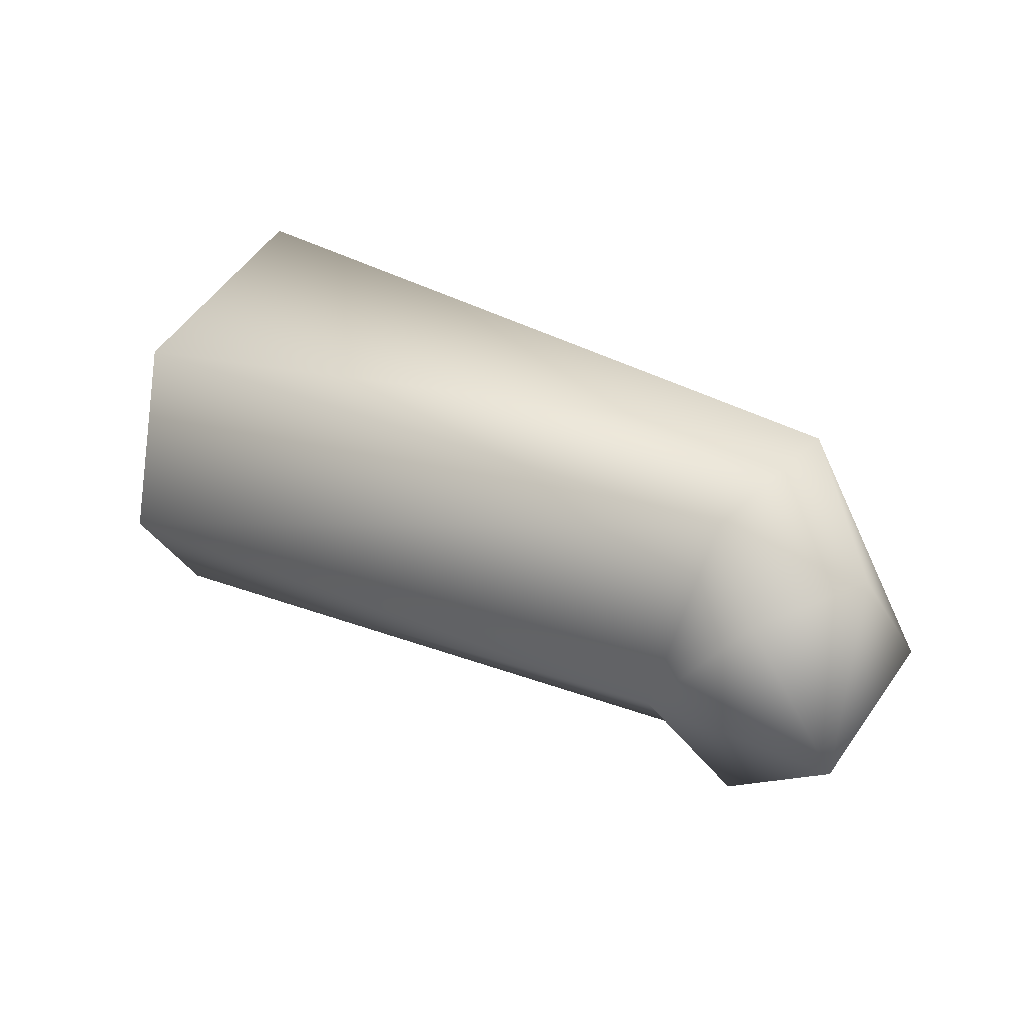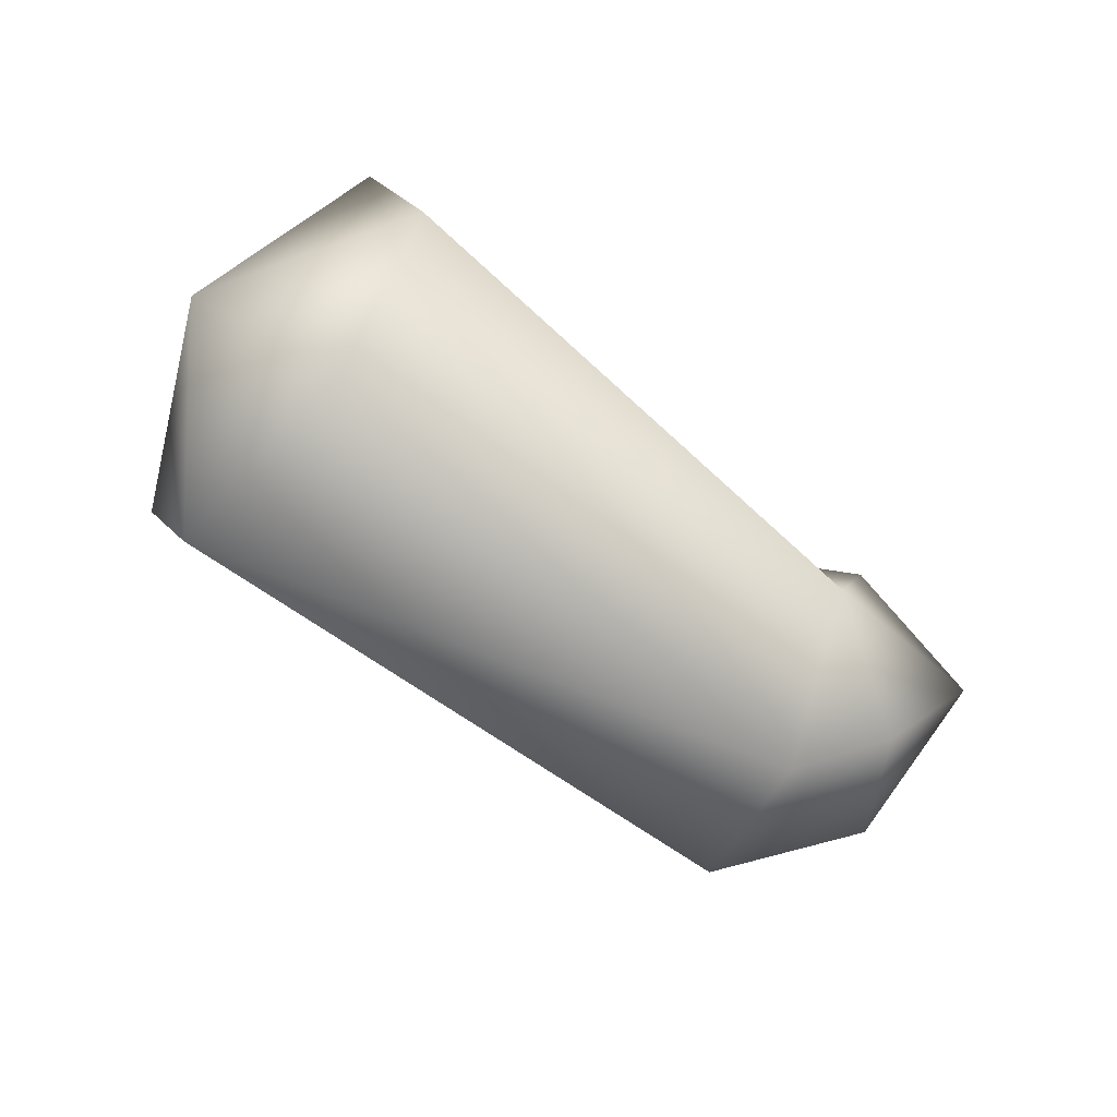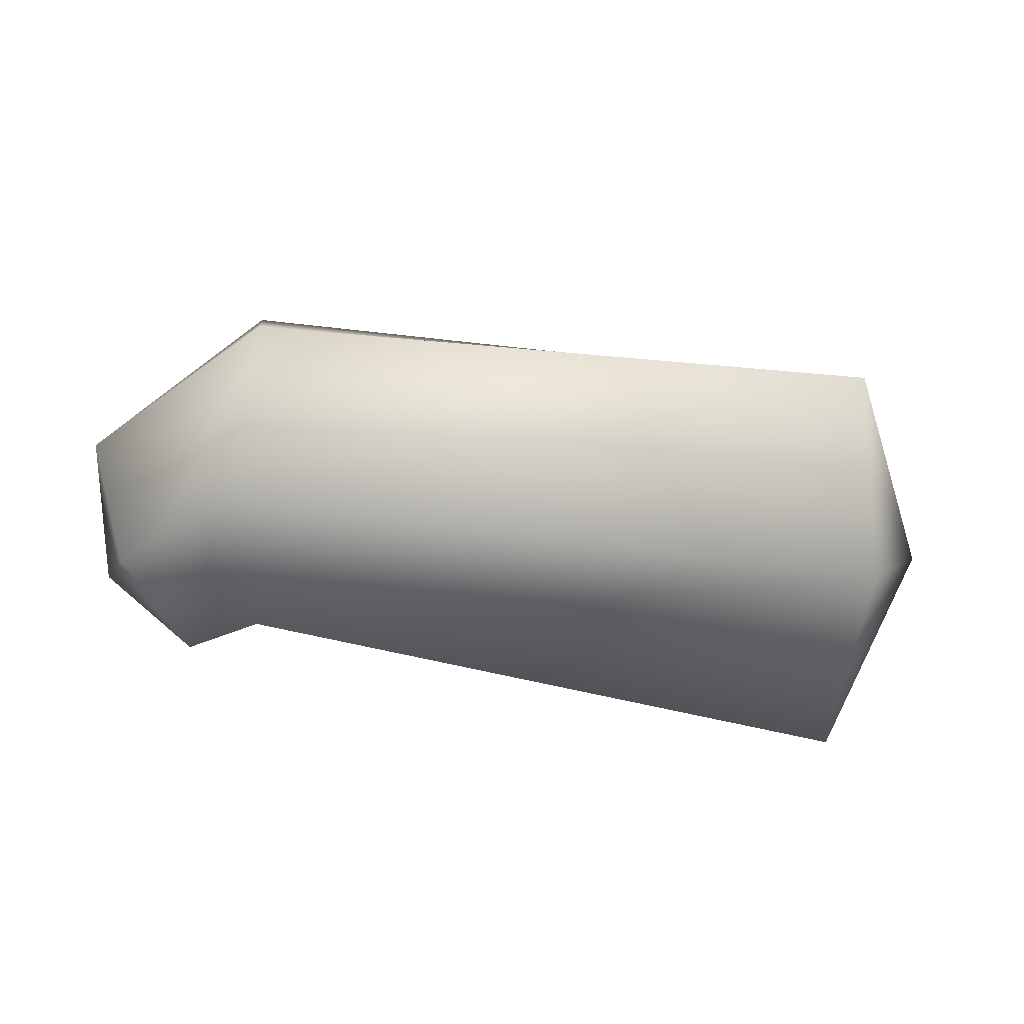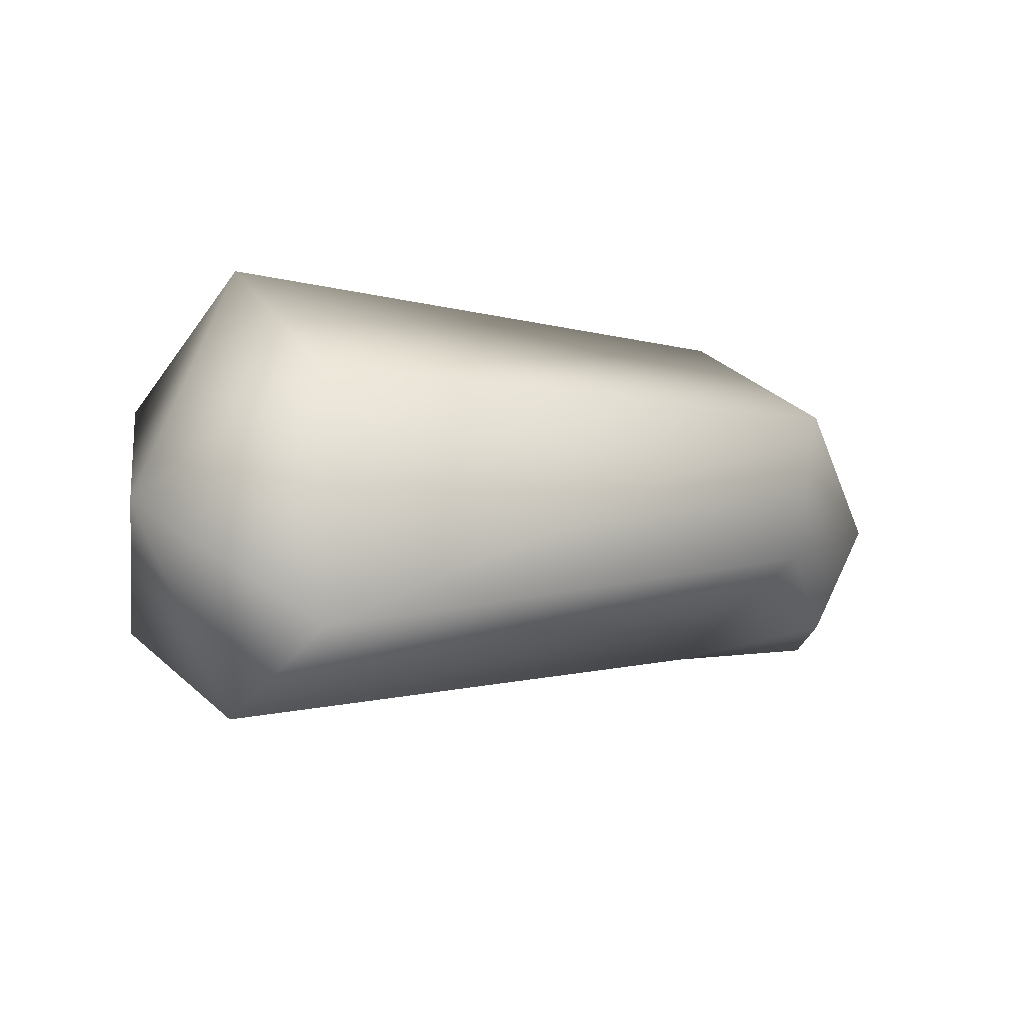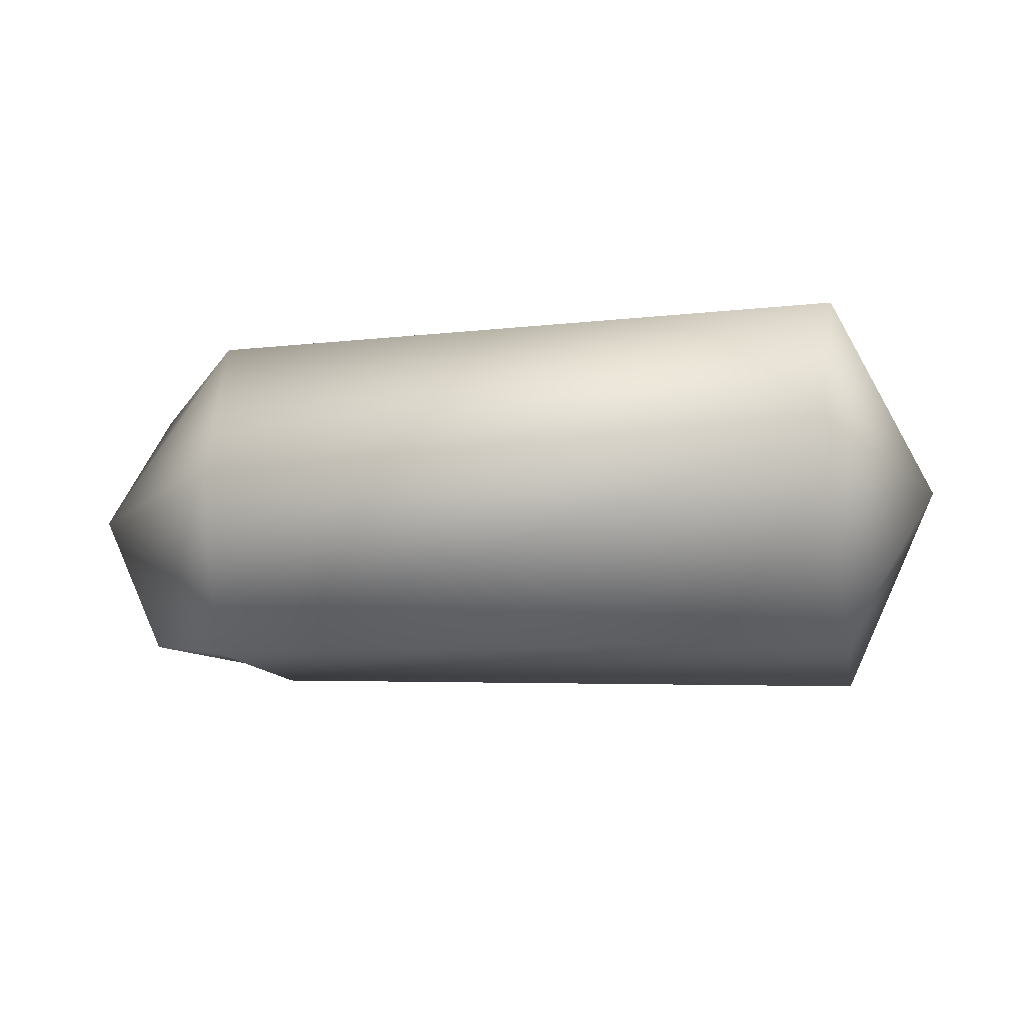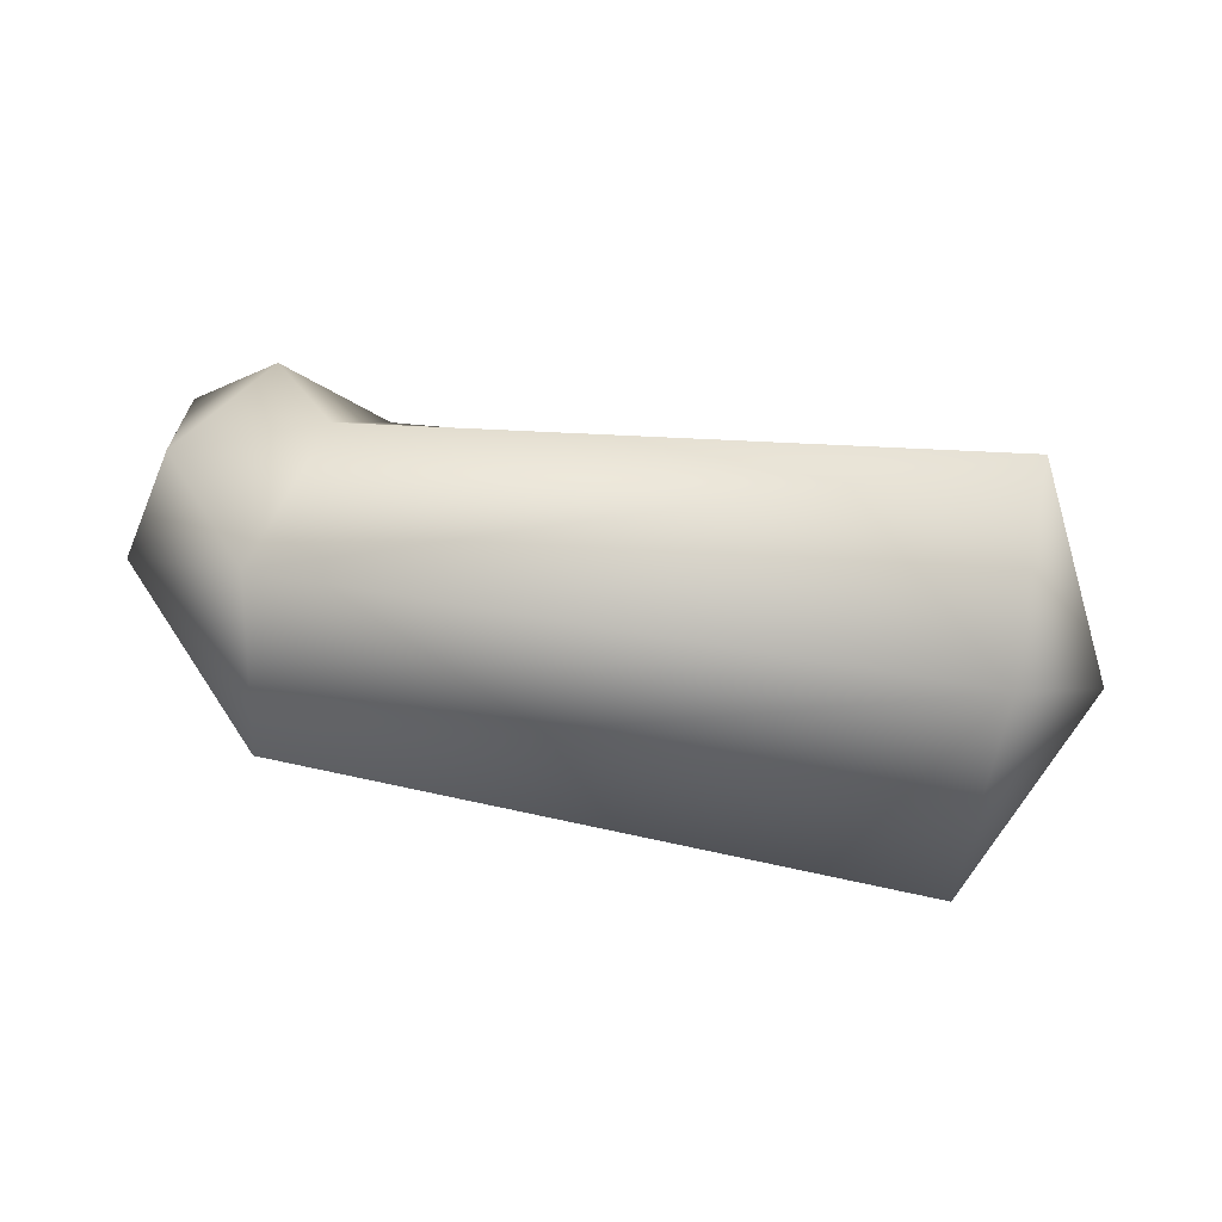
<metadata>
{"format":"obj","ext":"obj","renderer":"f3d","projection":"perspective","resolution":1024,"background":"white","views":[{"elev":47.7,"azim":29.9,"up":"+Z"},{"elev":-52.6,"azim":-40.5,"up":"+Z"},{"elev":-53.0,"azim":173.2,"up":"+Z"},{"elev":-4.9,"azim":-38.4,"up":"+Y"},{"elev":-16.6,"azim":-169.7,"up":"+Z"},{"elev":63.1,"azim":-168.5,"up":"+Z"}]}
</metadata>
<code>
v -8 28 0
v 6 14 0
v 2 10 -11
v -8 28 0
v 2 10 -11
v -7 20 -14
v -7 20 -14
v 2 10 -11
v -4 1 -11
v -7 20 -14
v -4 1 -11
v -10 7 -14
v -10 7 -14
v -4 1 -11
v -11 -2 0
v -11 -2 0
v -4 1 11
v -10 7 14
v -10 7 14
v -4 1 11
v 2 10 11
v -10 7 14
v 2 10 11
v -7 20 14
v -7 20 14
v 2 10 11
v 6 14 0
v -7 20 14
v 6 14 0
v -8 28 0
v 5 -1 0
v 2 10 -11
v 6 14 0
v 5 -1 0
v -4 1 -11
v 2 10 -11
v 5 -1 0
v -11 -2 0
v -4 1 -11
v 5 -1 0
v -4 1 11
v -11 -2 0
v 5 -1 0
v 2 10 11
v -4 1 11
v 5 -1 0
v 6 14 0
v 2 10 11
v -69 10 0
v -60 29 0
v -61 19 -15
v -69 10 0
v -61 19 -15
v -61 0 -15
v -69 10 0
v -61 0 -15
v -60 -7 0
v -69 10 0
v -60 -7 0
v -61 0 15
v -69 10 0
v -61 0 15
v -61 19 15
v -69 10 0
v -61 19 15
v -60 29 0
v -60 29 0
v -8 28 0
v -7 20 -14
v -60 29 0
v -7 20 -14
v -61 19 -15
v -61 19 -15
v -7 20 -14
v -10 7 -14
v -61 19 -15
v -10 7 -14
v -61 0 -15
v -61 0 -15
v -10 7 -14
v -11 -2 0
v -61 0 -15
v -11 -2 0
v -60 -7 0
v -60 -7 0
v -11 -2 0
v -10 7 14
v -60 -7 0
v -10 7 14
v -61 0 15
v -61 0 15
v -10 7 14
v -7 20 14
v -61 0 15
v -7 20 14
v -61 19 15
v -61 19 15
v -7 20 14
v -8 28 0
v -61 19 15
v -8 28 0
v -60 29 0
f 1 2 3
f 4 5 6
f 7 8 9
f 10 11 12
f 13 14 15
f 16 17 18
f 19 20 21
f 22 23 24
f 25 26 27
f 28 29 30
f 31 32 33
f 34 35 36
f 37 38 39
f 40 41 42
f 43 44 45
f 46 47 48
f 49 50 51
f 52 53 54
f 55 56 57
f 58 59 60
f 61 62 63
f 64 65 66
f 67 68 69
f 70 71 72
f 73 74 75
f 76 77 78
f 79 80 81
f 82 83 84
f 85 86 87
f 88 89 90
f 91 92 93
f 94 95 96
f 97 98 99
f 100 101 102

</code>
